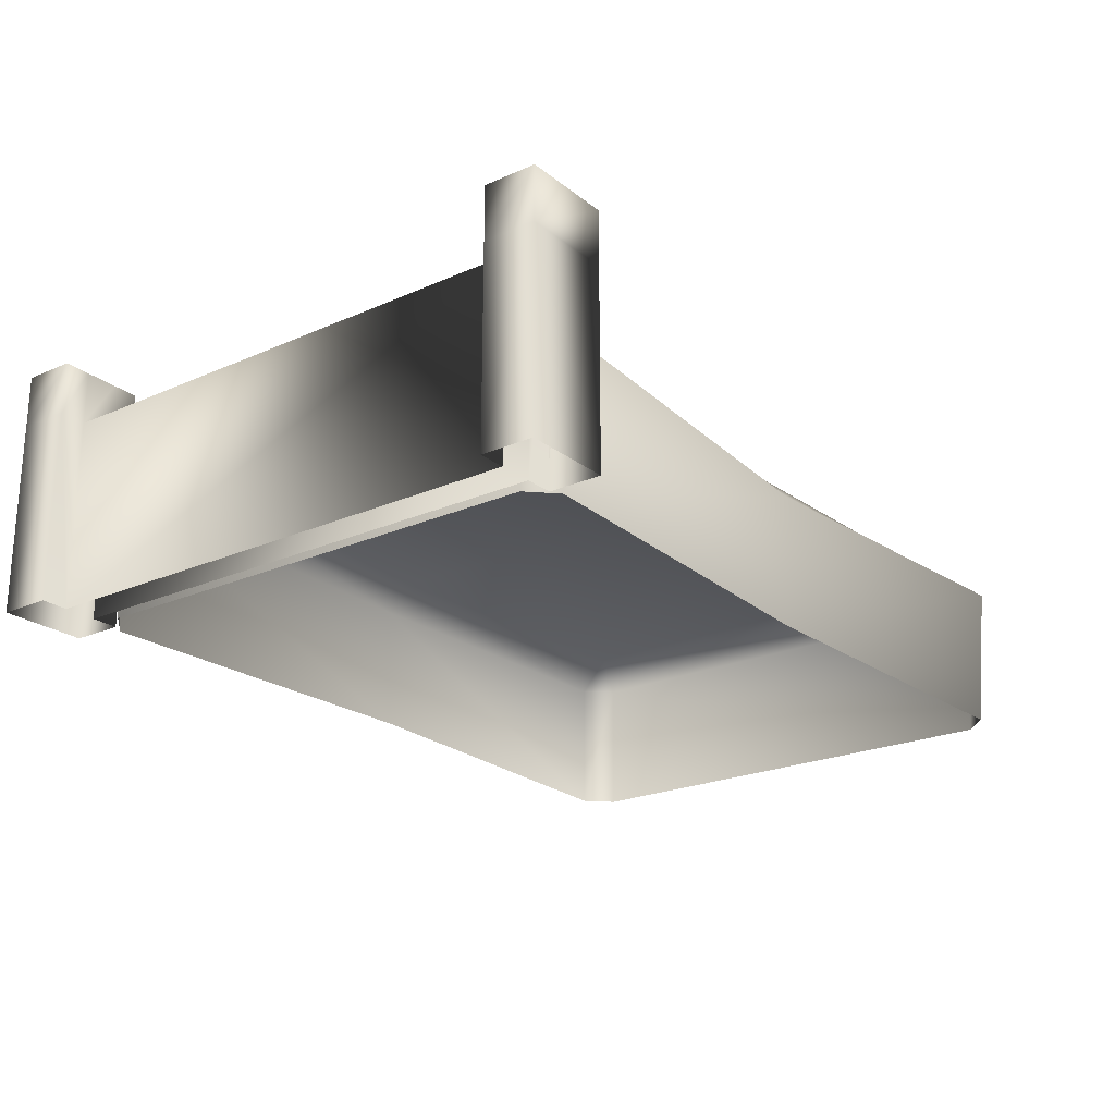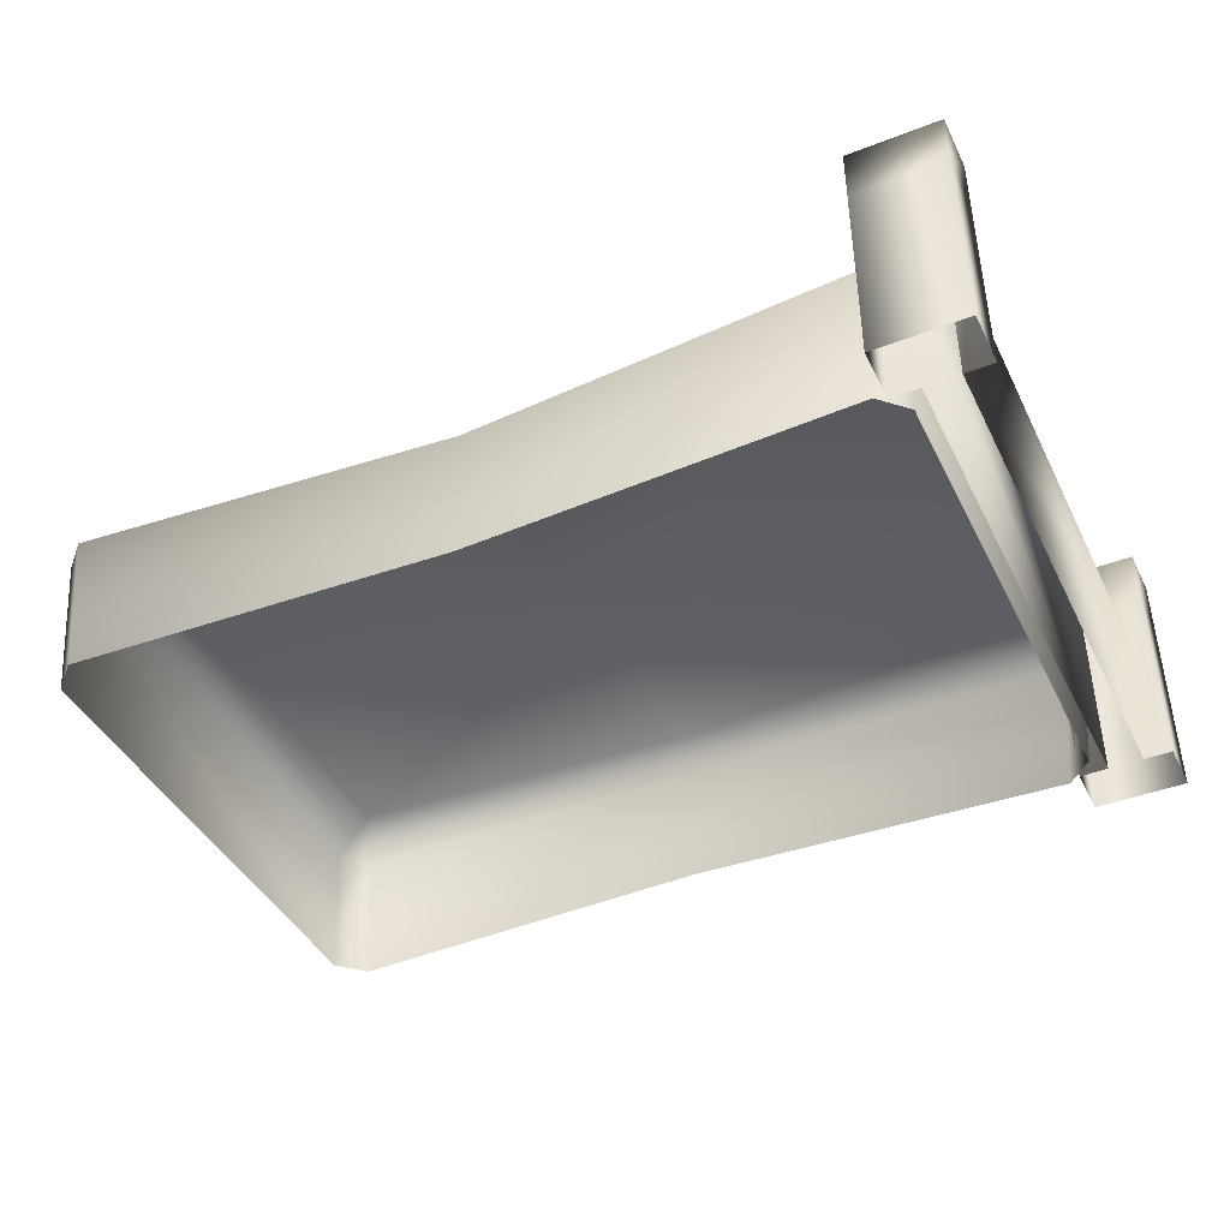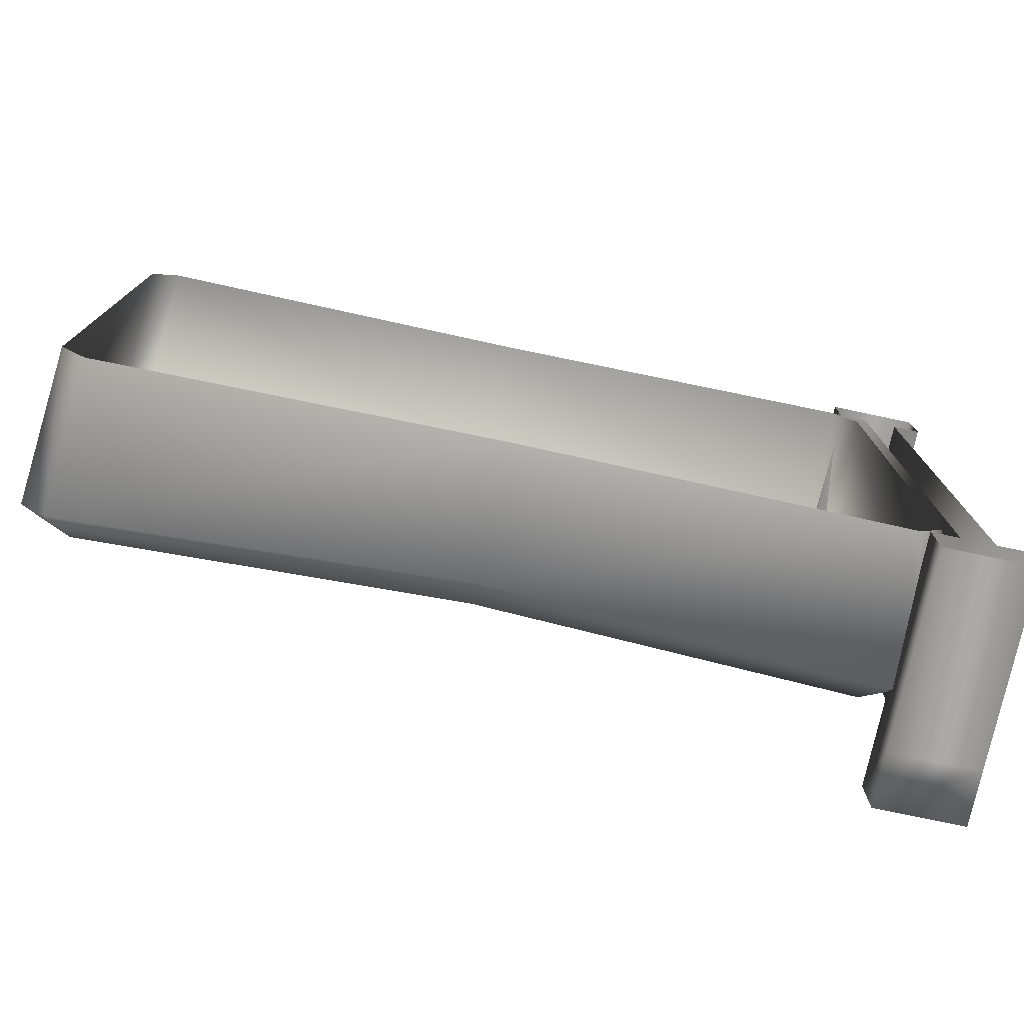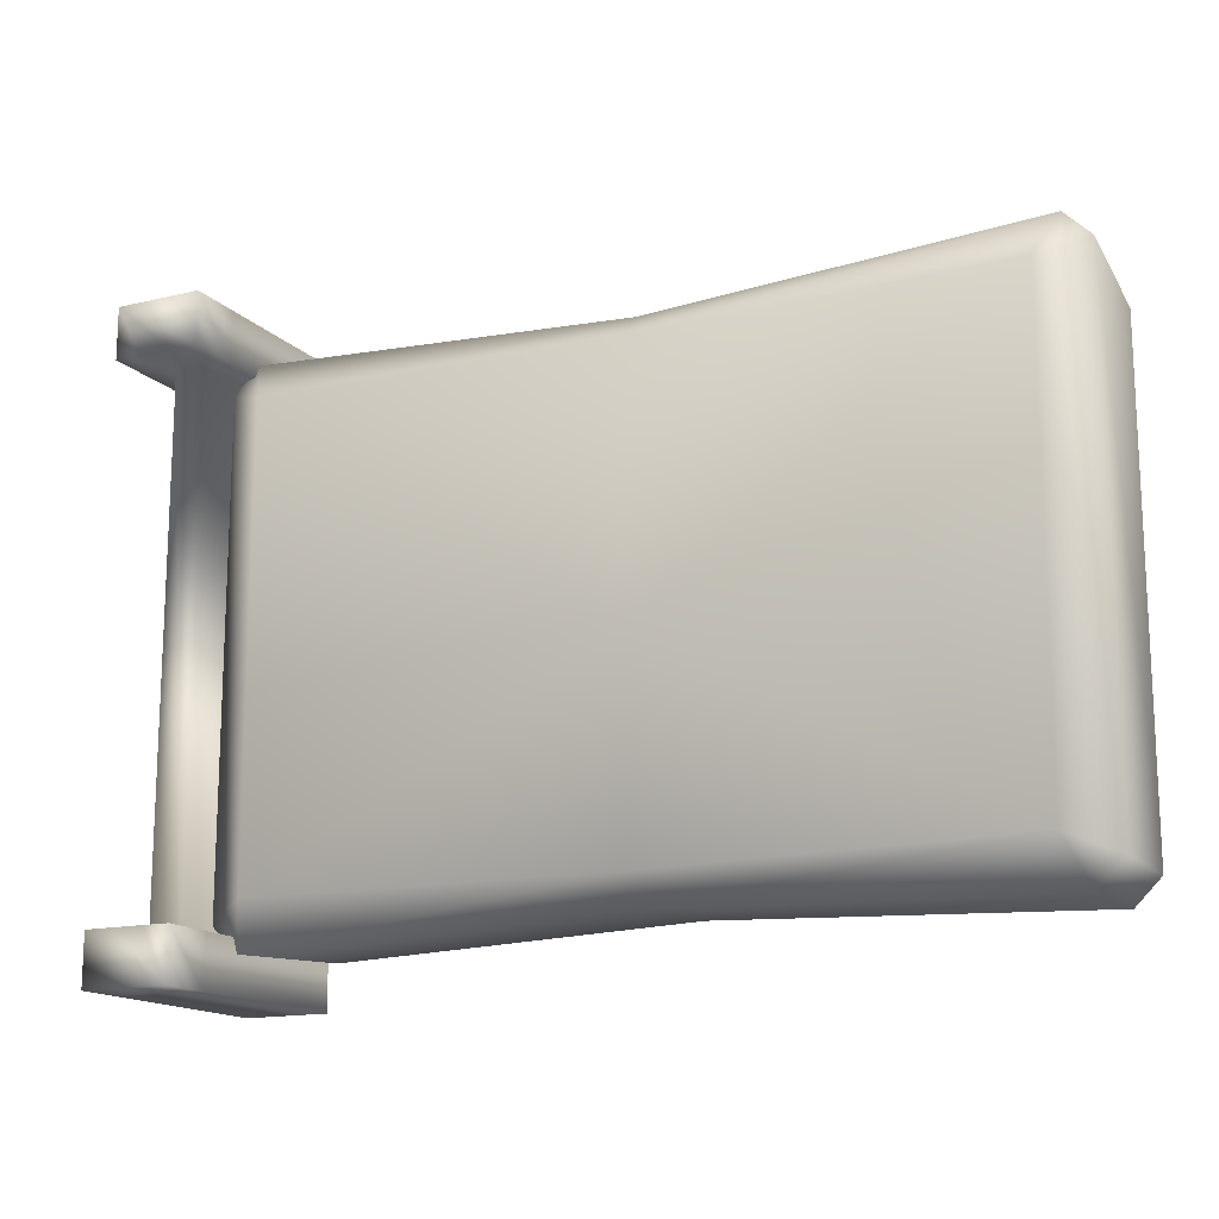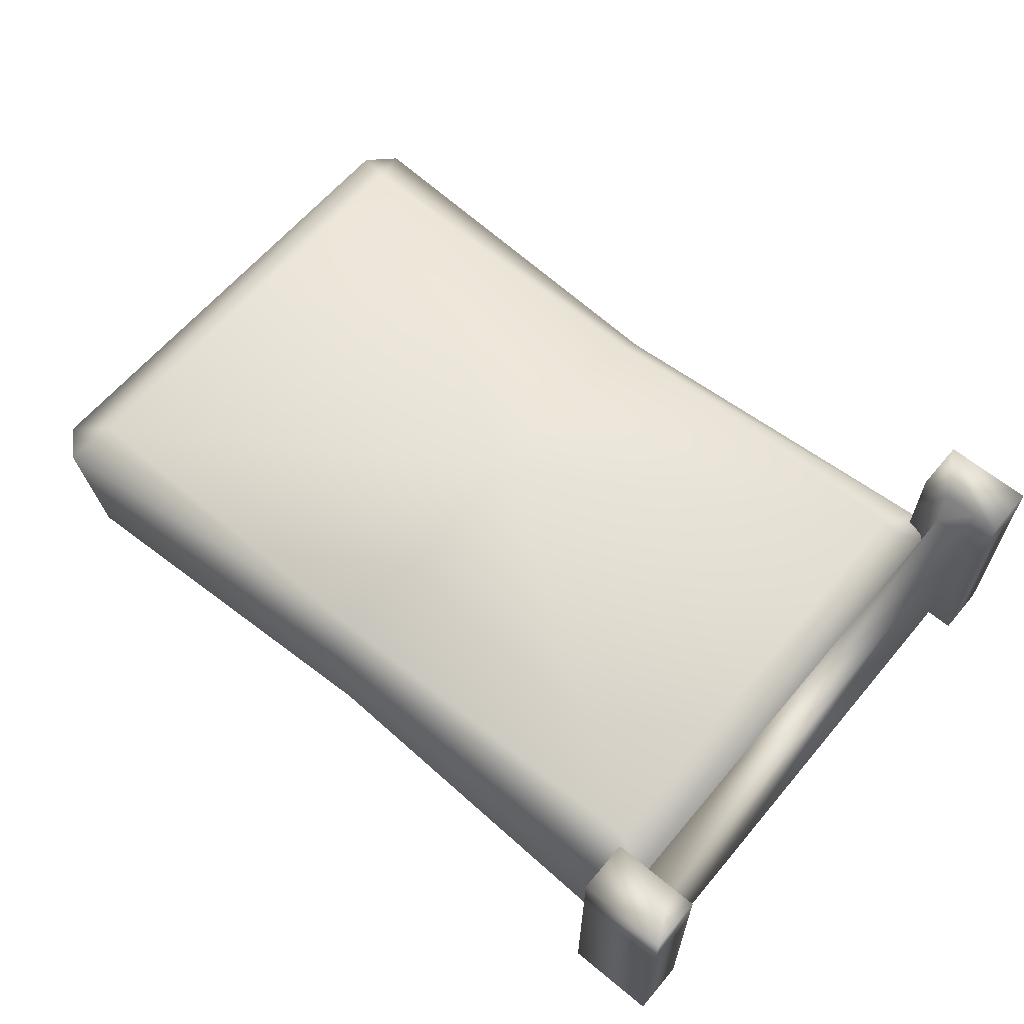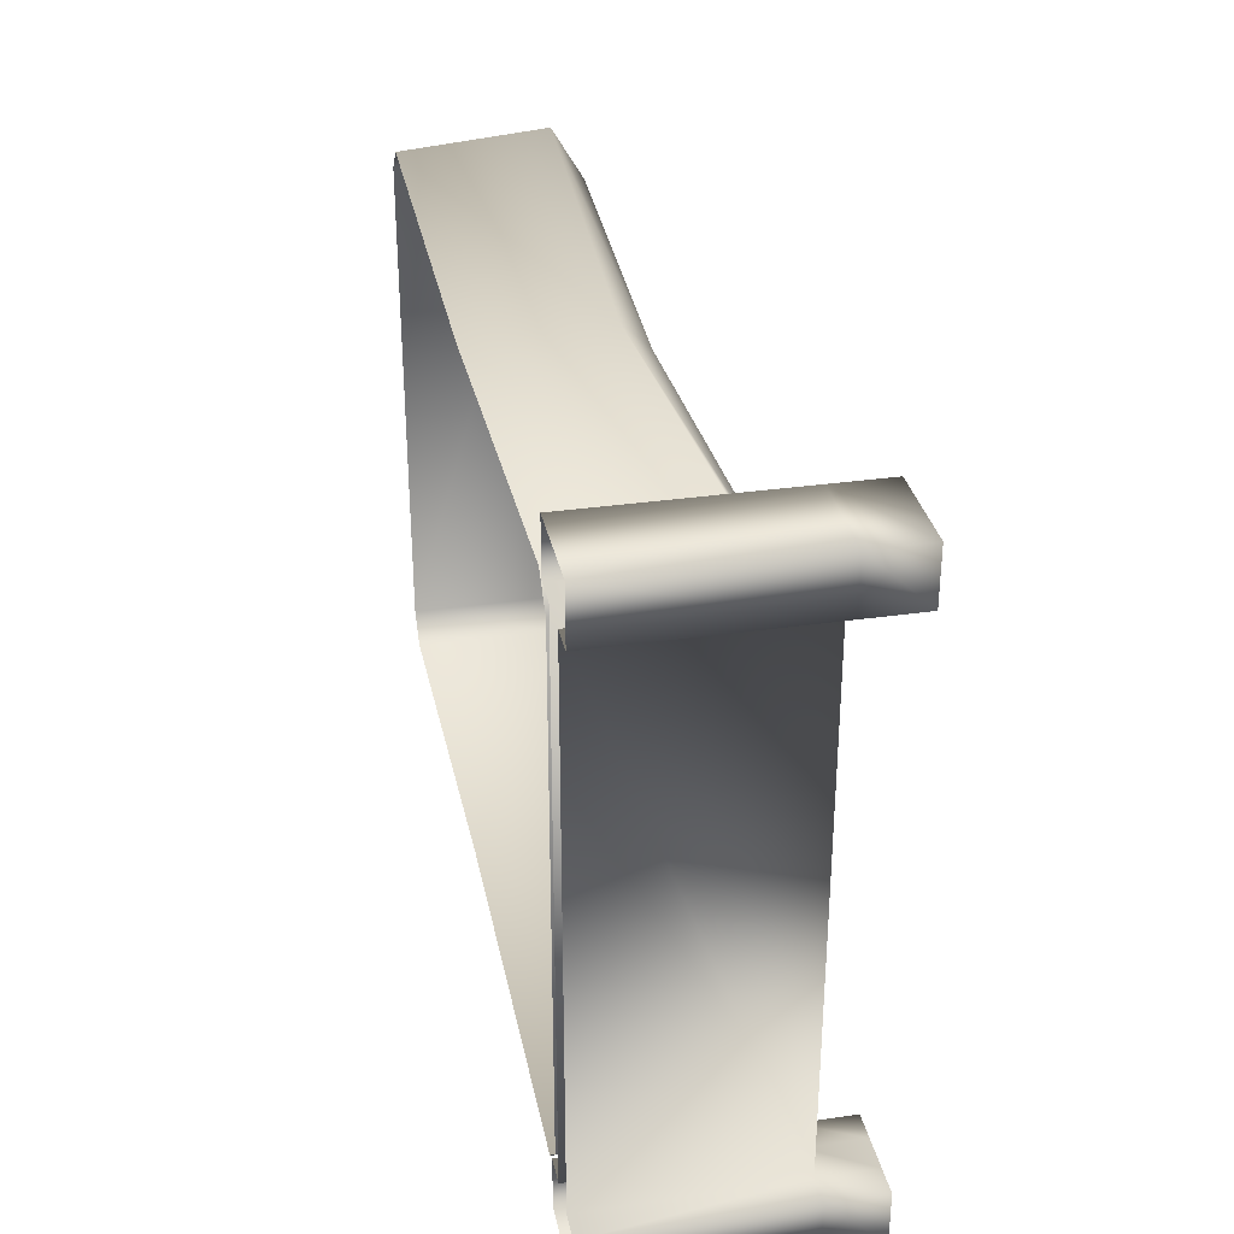
<metadata>
{"format":"obj","ext":"obj","renderer":"f3d","projection":"perspective","resolution":1024,"background":"white","views":[{"elev":-22.4,"azim":127.2,"up":"+Y"},{"elev":-42.2,"azim":24.9,"up":"+Y"},{"elev":-76.0,"azim":-12.0,"up":"+Z"},{"elev":-15.3,"azim":-153.2,"up":"+Z"},{"elev":62.5,"azim":40.0,"up":"+Y"},{"elev":32.0,"azim":78.5,"up":"+Z"}]}
</metadata>
<code>
o innbed
v 2.287 3.179e-07 1.406
v 2.287 3.179e-07 -1.406
v 2.287 1.039 -1.406
v 2.107 1.039 -1.406
v 2.107 1.039 1.406
v 2.287 1.039 1.406
v 2.287 1.039 -1.406
v 2.107 1.039 1.406
v 2.107 1.039 -1.406
v 2.107 3.179e-07 -1.406
v 2.107 3.179e-07 1.406
v 2.436 1.039 -1.688
v 2.436 3.179e-07 -1.688
v 1.959 3.179e-07 -1.688
v 1.959 1.33 -1.688
v 2.436 1.33 -1.688
v 1.959 1.039 -1.688
v 1.959 1.039 1.688
v 1.959 3.179e-07 1.688
v 2.436 3.179e-07 1.688
v 2.436 1.33 1.688
v 1.959 1.33 1.688
v 2.436 1.039 1.688
v 1.959 1.33 1.688
v 1.959 1.33 1.406
v 1.959 1.039 1.406
v 1.959 1.039 1.688
v 1.959 3.179e-07 1.406
v 1.959 3.179e-07 1.688
v 1.959 1.33 -1.406
v 1.959 1.33 -1.688
v 1.959 1.039 -1.688
v 1.959 1.039 -1.406
v 1.959 3.179e-07 -1.688
v 1.959 3.179e-07 -1.406
v 2.436 3.179e-07 -1.406
v 2.436 3.179e-07 -1.688
v 2.436 1.039 -1.688
v 2.436 1.039 -1.406
v 2.436 1.33 -1.688
v 2.436 1.33 -1.406
v 2.436 1.33 1.406
v 2.436 1.33 1.688
v 2.436 1.039 1.688
v 2.436 1.039 1.406
v 2.436 3.179e-07 1.688
v 2.436 3.179e-07 1.406
v 2.436 1.039 1.406
v 2.436 3.179e-07 1.406
v 2.287 3.179e-07 1.406
v 2.287 1.039 1.406
v 2.287 1.33 1.406
v 2.436 1.33 1.406
v 2.107 1.33 1.406
v 2.107 1.039 1.406
v 1.959 1.33 1.406
v 1.959 1.039 1.406
v 1.959 3.179e-07 1.406
v 2.107 3.179e-07 1.406
v 1.959 1.039 -1.406
v 1.959 3.179e-07 -1.406
v 2.107 3.179e-07 -1.406
v 2.107 1.039 -1.406
v 2.436 3.179e-07 -1.406
v 2.436 1.039 -1.406
v 2.287 1.039 -1.406
v 2.287 3.179e-07 -1.406
v 2.436 1.33 -1.406
v 2.287 1.33 -1.406
v 2.107 1.33 -1.406
v 1.959 1.33 -1.406
v 2.287 1.039 1.406
v -2.28 0 1.3
v -2.143 0 1.437
v -2.344 0.7907 1.339
v 2.103 0.7907 -1.345
v 2.103 0.7907 1.339
v 2.038 0 1.3
v 2.038 0 -1.306
v -2.344 0.7907 1.339
v -2.103 0.9339 1.237
v -2.344 0.7907 -1.345
v -2.204 0.7855 1.48
v -0.1226 0.8556 1.248
v -0.111 0.709 1.396
v 1.963 0.7855 1.48
v 1.862 0.9339 1.237
v -0.1215 0.8474 -0.1323
v -2.103 0.9339 -1.242
v 2.103 0.7907 1.339
v 1.862 0.9339 -1.242
v -0.1206 0.8556 -1.253
v 2.103 0.7907 -1.345
v 1.963 0.7855 -1.485
v -0.1043 0.709 -1.401
v -2.204 0.7856 -1.485
v 2.038 0 -1.306
v 1.902 0 -1.442
v 2.103 0.7907 -1.345
v -2.344 0.7907 -1.345
v -2.28 0 -1.306
v -0.1206 0 -1.361
v -2.143 0 -1.442
v 2.103 0.7907 1.339
v 1.963 0.7855 1.48
v 2.038 0 1.3
v -2.204 0.7855 1.48
v -0.111 0.709 1.396
v -0.1206 0 1.355
v 1.902 0 1.437
v -2.344 0.7907 -1.345
v -2.28 0 -1.306
v -2.28 0 1.3
v 2.436 1.33 -1.406
v 2.436 1.33 -1.688
v 1.959 1.33 -1.688
v 1.959 1.33 1.406
v 1.959 1.33 1.688
v 2.436 1.33 1.688
v 2.107 1.33 1.406
v 2.287 1.33 1.406
v 2.436 1.33 1.406
v 2.287 1.33 -1.406
v 2.107 1.33 -1.406
v 1.959 1.33 -1.406
g Geoset0
f 1 2 3
f 4 5 6
f 6 7 4
f 8 9 10
f 10 11 8
f 12 13 14
f 15 16 12
f 12 17 15
f 14 17 12
f 18 19 20
f 21 22 18
f 18 23 21
f 20 23 18
f 24 25 26
f 26 27 24
f 27 26 28
f 28 29 27
f 30 31 32
f 32 33 30
f 33 32 34
f 34 35 33
f 36 37 38
f 38 39 36
f 39 38 40
f 40 41 39
f 42 43 44
f 44 45 42
f 45 44 46
f 46 47 45
f 48 49 50
f 50 51 48
f 52 53 48
f 48 51 52
f 54 52 51
f 51 55 54
f 56 54 55
f 55 57 56
f 58 57 55
f 55 59 58
f 60 61 62
f 62 63 60
f 64 65 66
f 66 67 64
f 66 65 68
f 68 69 66
f 63 66 69
f 69 70 63
f 60 63 70
f 70 71 60
f 3 72 1
g Geoset1
f 73 74 75
f 76 77 78
f 78 79 76
f 80 81 82
f 80 83 81
f 81 83 84
f 85 84 83
f 86 87 85
f 84 85 87
f 88 84 87
f 88 81 84
f 81 88 89
f 89 82 81
f 86 90 87
f 87 90 91
f 91 88 87
f 88 91 92
f 92 89 88
f 93 91 90
f 93 94 91
f 91 94 92
f 95 92 94
f 92 95 89
f 96 89 95
f 96 82 89
f 97 98 99
f 100 96 101
f 94 99 98
f 95 94 98
f 98 102 95
f 96 95 102
f 102 103 96
f 103 101 96
f 104 105 106
f 107 75 74
f 108 107 74
f 74 109 108
f 105 108 109
f 109 110 105
f 110 106 105
f 75 111 112
f 112 113 75
g Geoset2
f 114 115 116
f 117 118 119
f 119 120 117
f 119 121 120
f 119 122 121
f 116 123 114
f 116 124 123
f 116 125 124

</code>
